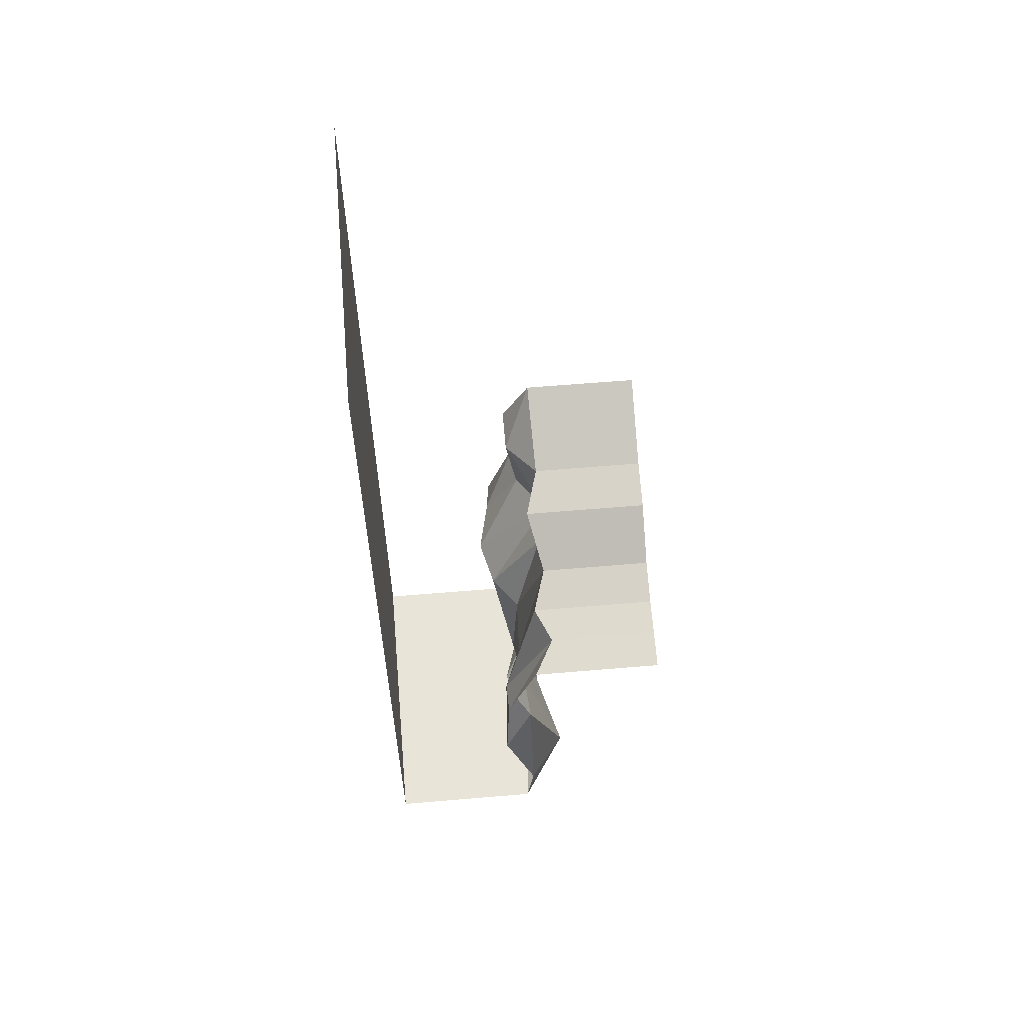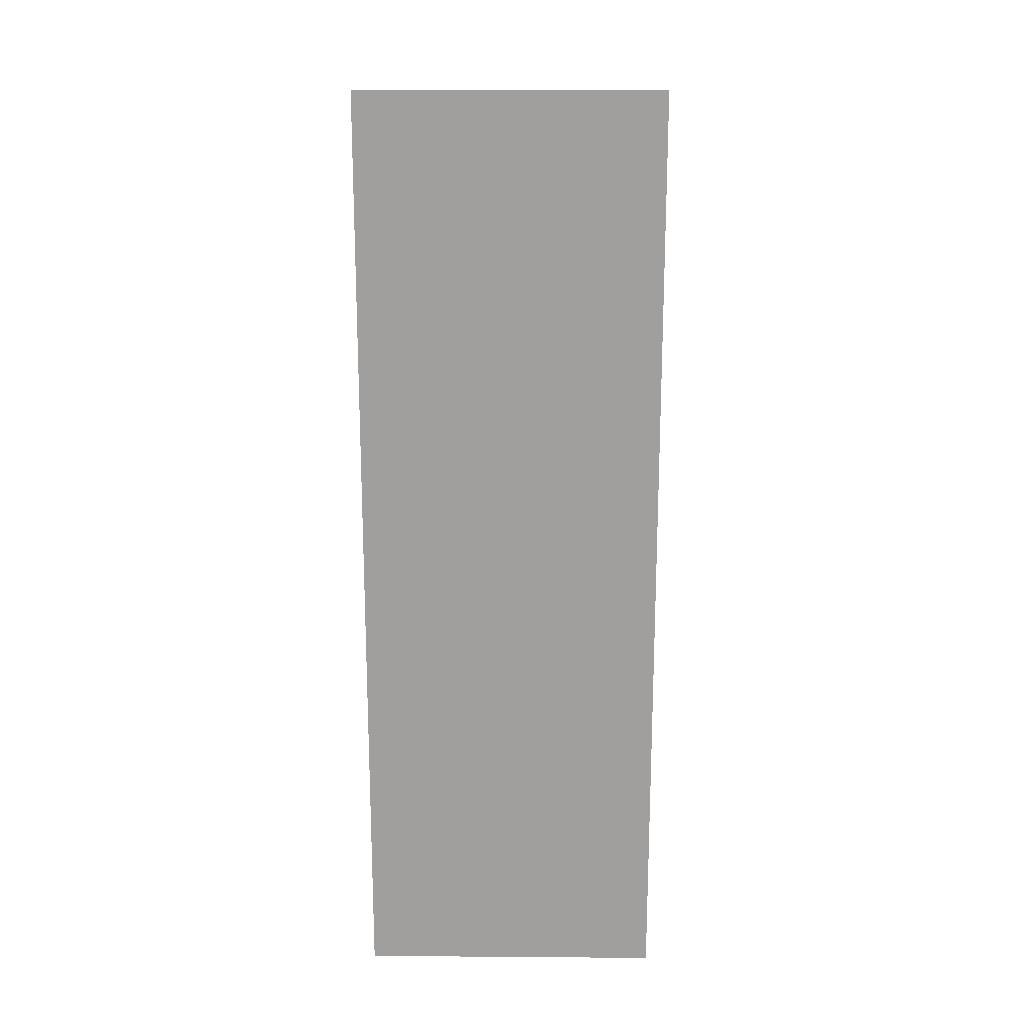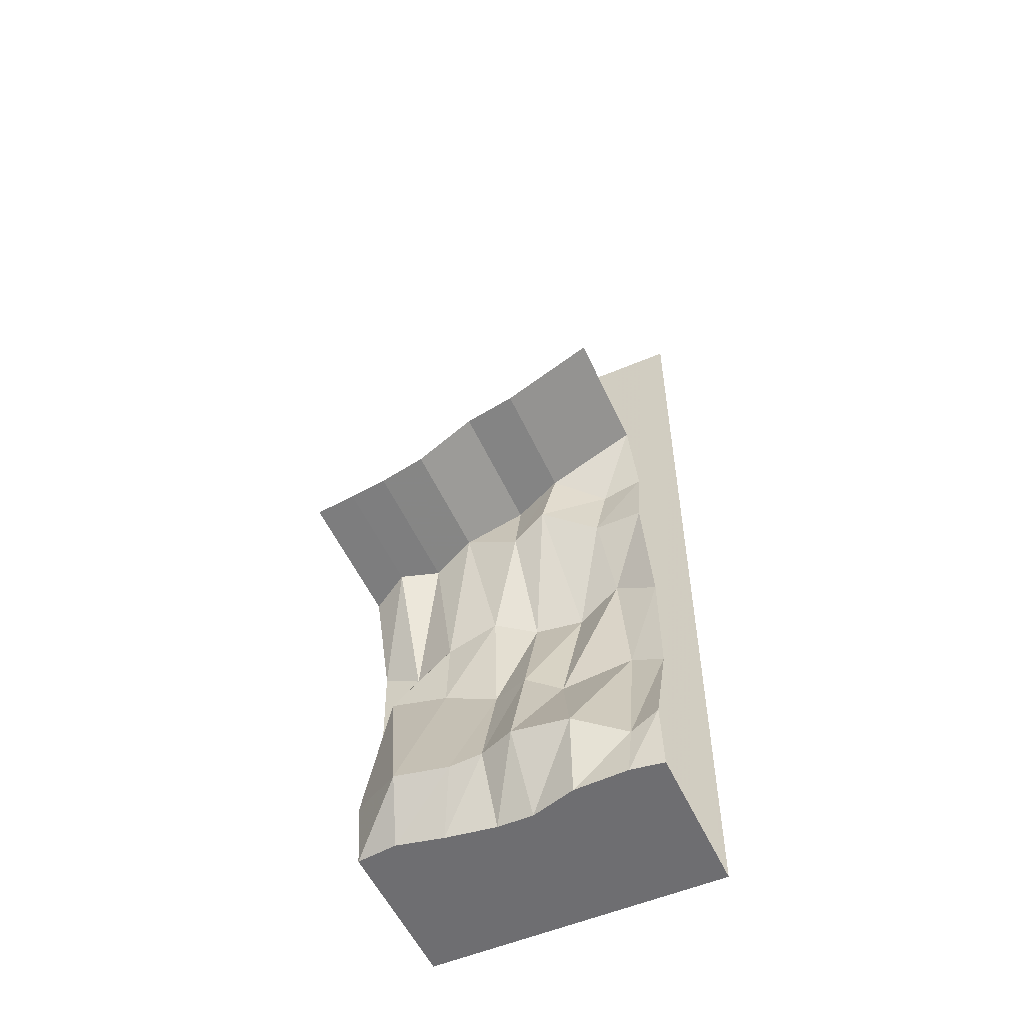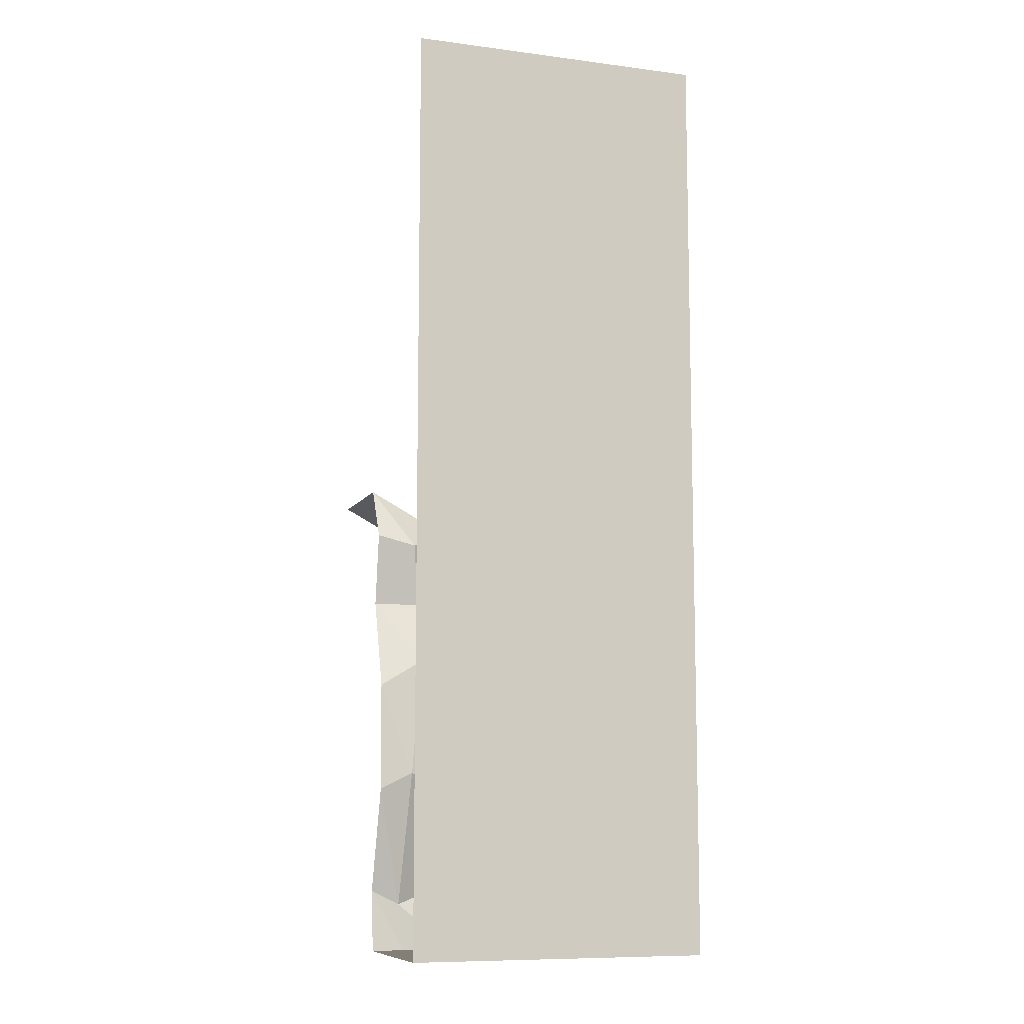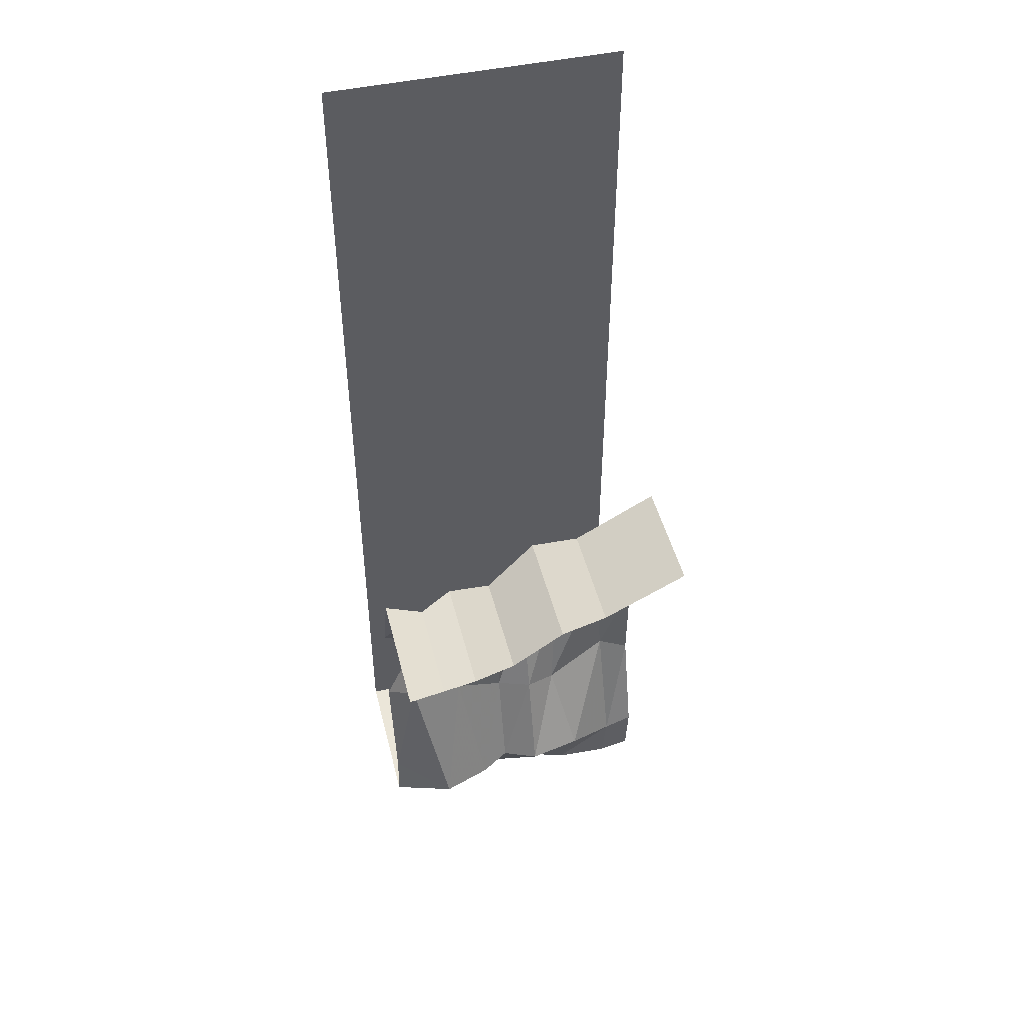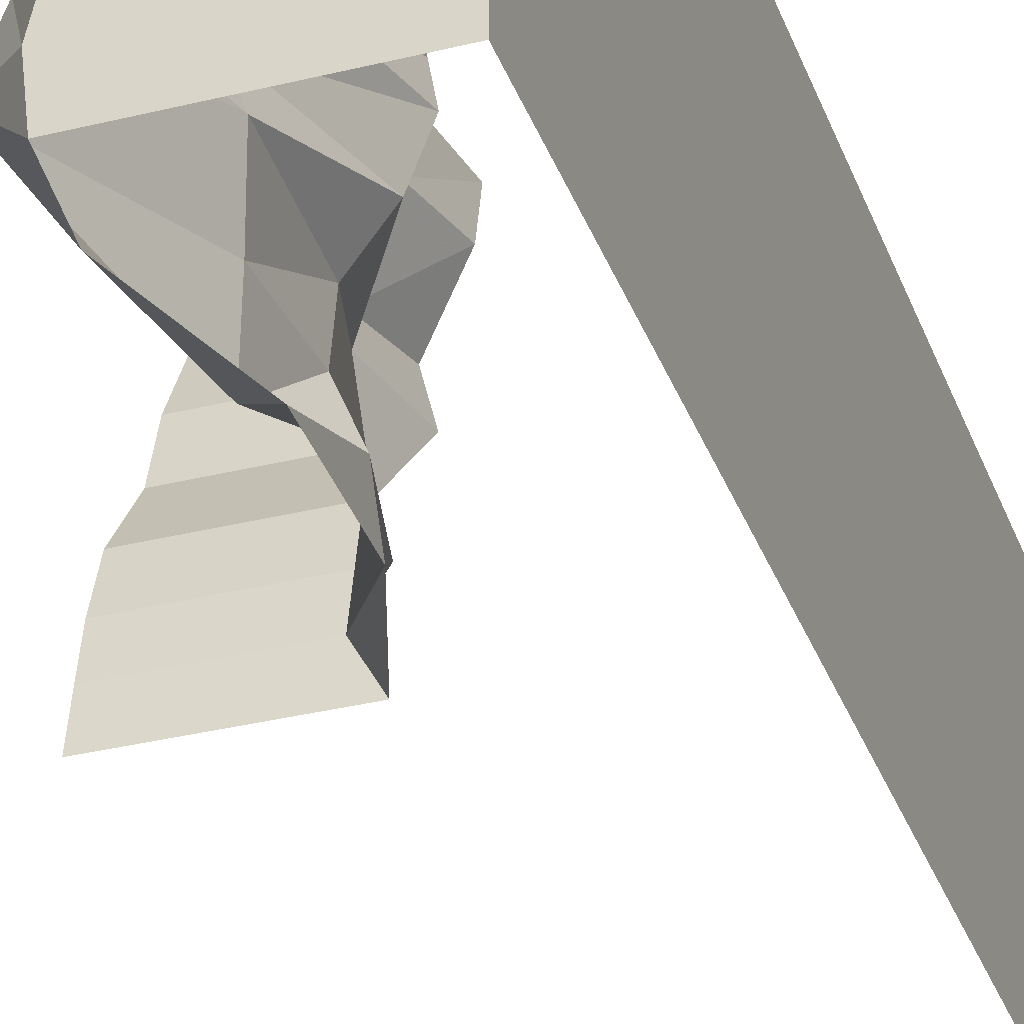
<metadata>
{"format":"obj","ext":"obj","renderer":"f3d","projection":"perspective","resolution":1024,"background":"white","views":[{"elev":60.1,"azim":175.0,"up":"+Y"},{"elev":18.5,"azim":90.8,"up":"+Y"},{"elev":-54.4,"azim":-65.7,"up":"+Y"},{"elev":-9.5,"azim":71.5,"up":"+Y"},{"elev":47.0,"azim":-103.9,"up":"+Y"},{"elev":-33.7,"azim":18.6,"up":"+Z"}]}
</metadata>
<code>
v -0.04688 -0.6641 0.5
v -0.04688 -0.6641 0.3438
v 0.07031 -0.875 0.3594
v 0.05469 -0.9609 0.5
v 0.07031 -1.266 0.3906
v 0.0625 -1.32 0.5
v -0.03906 -1.719 0.4062
v -0.04688 -1.672 0.5
v -0.03906 -1.875 0.3906
v -0.02344 -1.875 0.5
v 0.5 -1.875 0.5
v -0.03125 -1.875 0.2109
v 0.01562 -1.875 0.0625
v 0.5 -1.875 -0.5
v 0.5 1.25 -0.5
v 0.5 1.25 0.5
v -0.1406 -0.6094 0.1797
v 0.1094 -0.9375 0.2109
v 0.01562 -1.359 0.1719
v -0.1172 -1.664 0.2422
v -0.1094 -0.6641 0.0625
v 0.07031 -0.9609 0.0625
v -0.03906 -1.32 0.0625
v -0.1484 -1.672 0.0625
v -0.1094 -0.5703 -0.1172
v -0.01562 -0.9609 -0.05469
v 0 -1.32 -0.05469
v -0.1016 -1.672 -0.05469
v 0.01562 -1.875 -0.05469
v -0.007812 -1.875 -0.2188
v -0.03906 -1.875 -0.3672
v -0.02344 -1.875 -0.5
v -0.1797 -1.734 -0.3125
v -0.04688 -1.672 -0.5
v -0.03906 -1.227 -0.4141
v 0.0625 -1.32 -0.5
v 0.05469 -1.023 -0.375
v 0.05469 -0.9609 -0.5
v -0.1172 -0.6406 -0.375
v -0.04688 -0.6641 -0.5
v -0.5 -0.6406 -0.375
v -0.5 -0.6641 -0.5
v -0.0625 -0.6172 -0.2578
v -0.007812 -1.008 -0.2266
v -0.02344 -1.258 -0.2266
v -0.1328 -1.719 -0.1484
v -0.007812 -0.4219 0.5
v -0.007812 -0.4531 0.3672
v -0.1094 -0.3984 0.2188
v -0.0625 -0.4453 0.0625
v -0.5 -0.4453 0.0625
v -0.5 -0.5703 -0.1172
v -0.5 -0.6172 -0.2578
v -0.1016 -0.25 0.5
v -0.5 -0.25 0.5
v -0.5 -0.3984 0.2188
f 1 2 3
f 1 3 4
f 2 17 18
f 2 18 3
f 17 21 22
f 17 22 18
f 21 25 26
f 21 26 22
f 38 37 39
f 38 39 40
f 25 43 44
f 25 44 26
f 43 39 37
f 43 37 44
f 4 3 5
f 4 5 6
f 3 18 19
f 3 19 5
f 18 22 23
f 18 23 19
f 22 26 27
f 22 27 23
f 36 35 37
f 36 37 38
f 26 44 45
f 26 45 27
f 44 37 35
f 44 35 45
f 2 1 47
f 2 47 48
f 2 48 17
f 17 48 49
f 17 49 21
f 21 49 50
f 21 50 25
f 6 5 7
f 6 7 8
f 5 19 20
f 5 20 7
f 19 23 24
f 19 24 20
f 23 27 28
f 23 28 24
f 34 33 35
f 34 35 36
f 27 45 46
f 27 46 28
f 45 35 33
f 45 33 46
f 48 47 54
f 48 54 49
f 8 7 9
f 8 9 10
f 7 20 12
f 7 12 9
f 20 24 13
f 20 13 12
f 24 28 29
f 24 29 13
f 32 31 33
f 32 33 34
f 28 46 30
f 28 30 29
f 46 33 31
f 46 31 30
f 10 9 11
f 11 9 12
f 11 12 13
f 11 13 14
f 13 29 14
f 14 29 30
f 14 30 31
f 14 31 32
f 11 14 15
f 11 15 16
f 40 39 41
f 40 41 42
f 25 50 51
f 25 51 52
f 25 52 43
f 43 52 53
f 43 53 39
f 39 53 41
f 49 54 55
f 49 55 56
f 49 56 50
f 50 56 51

</code>
